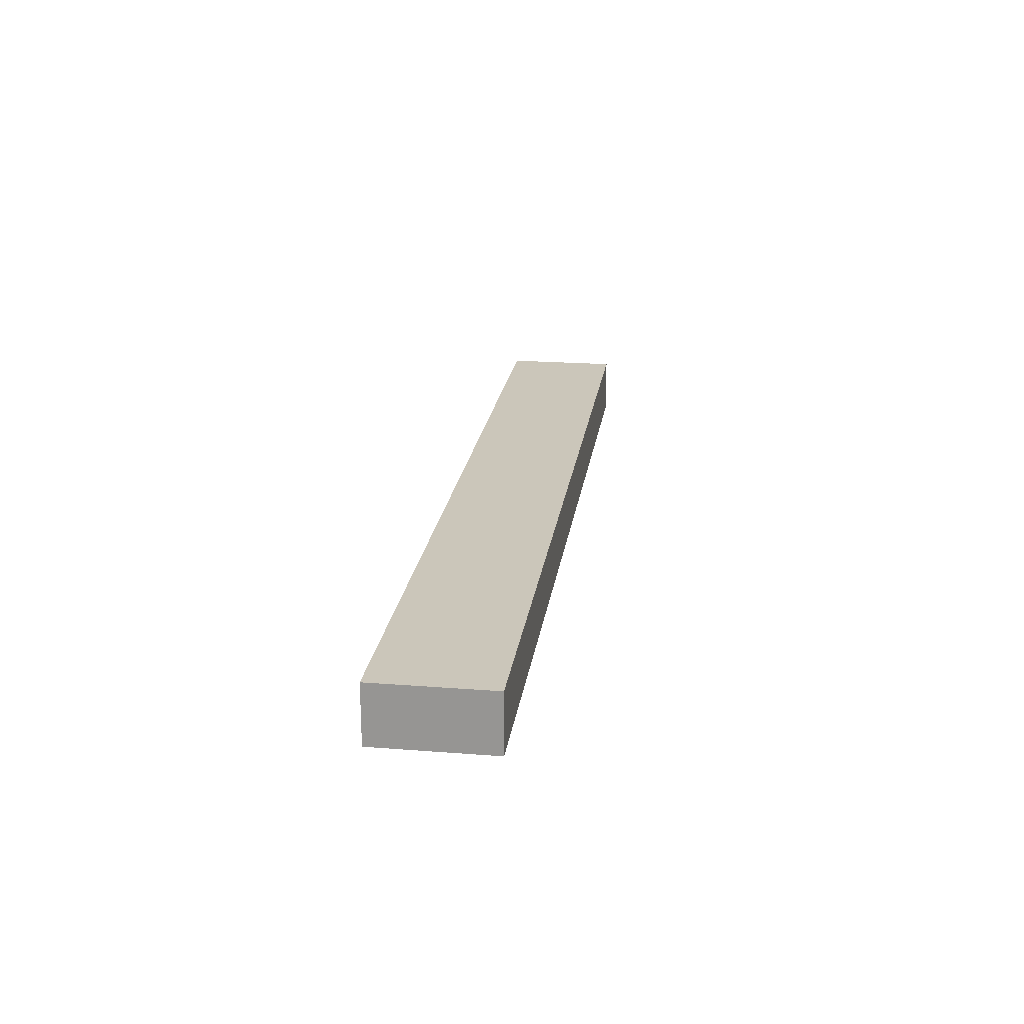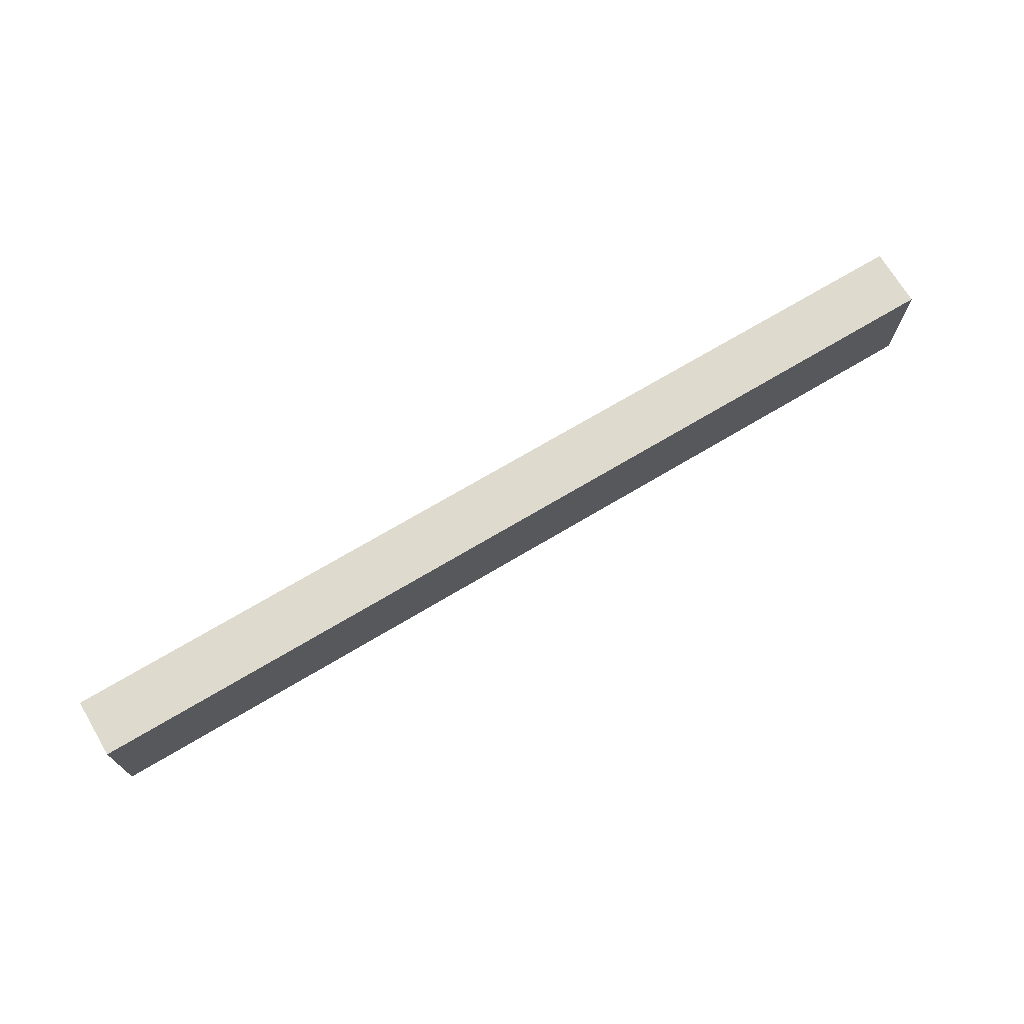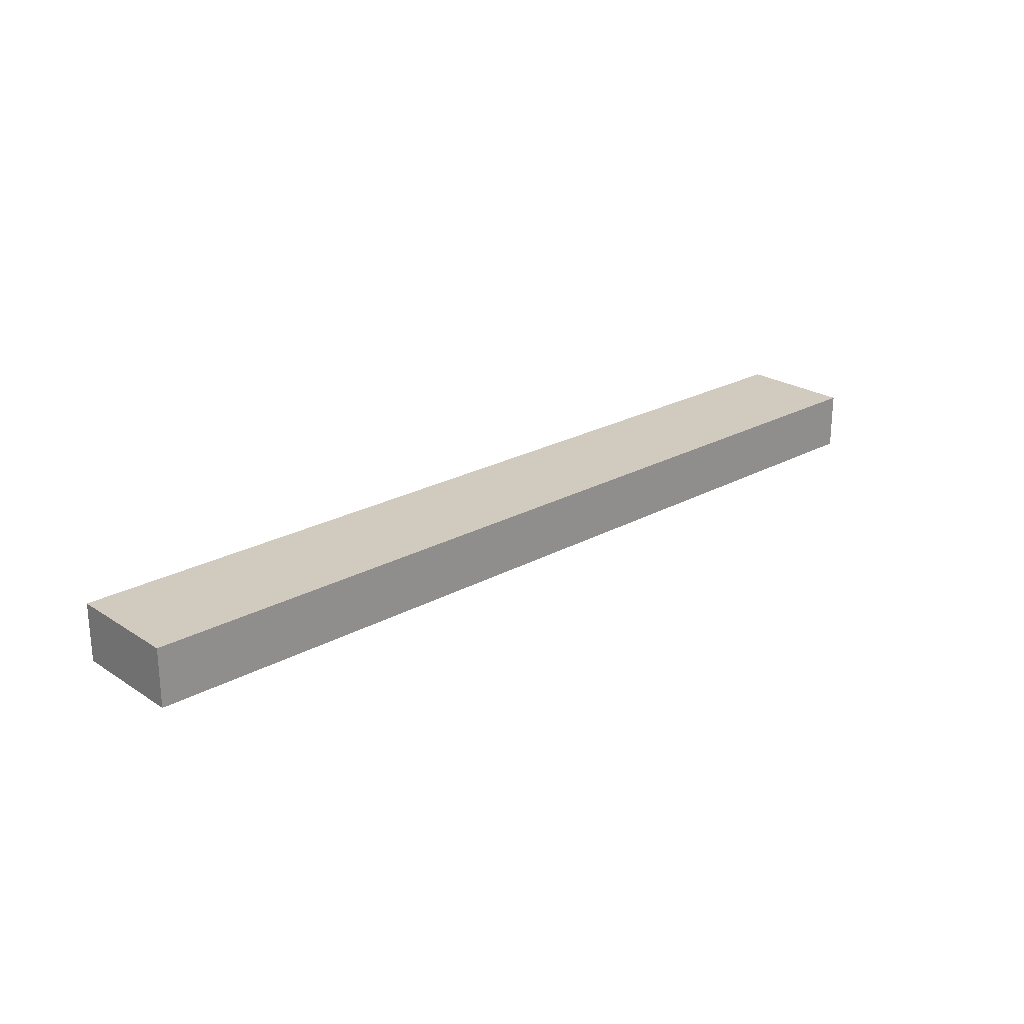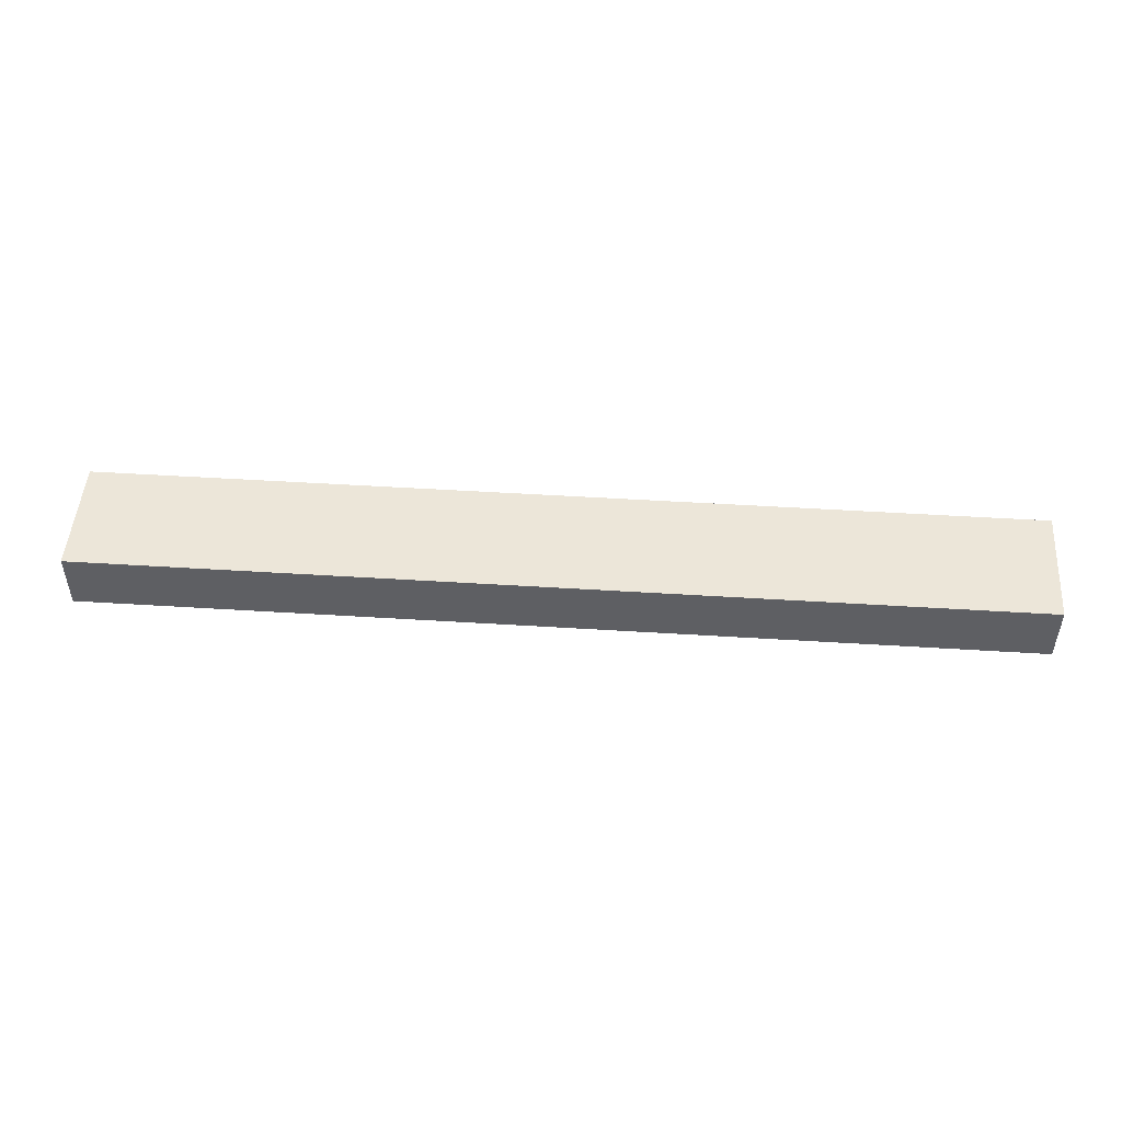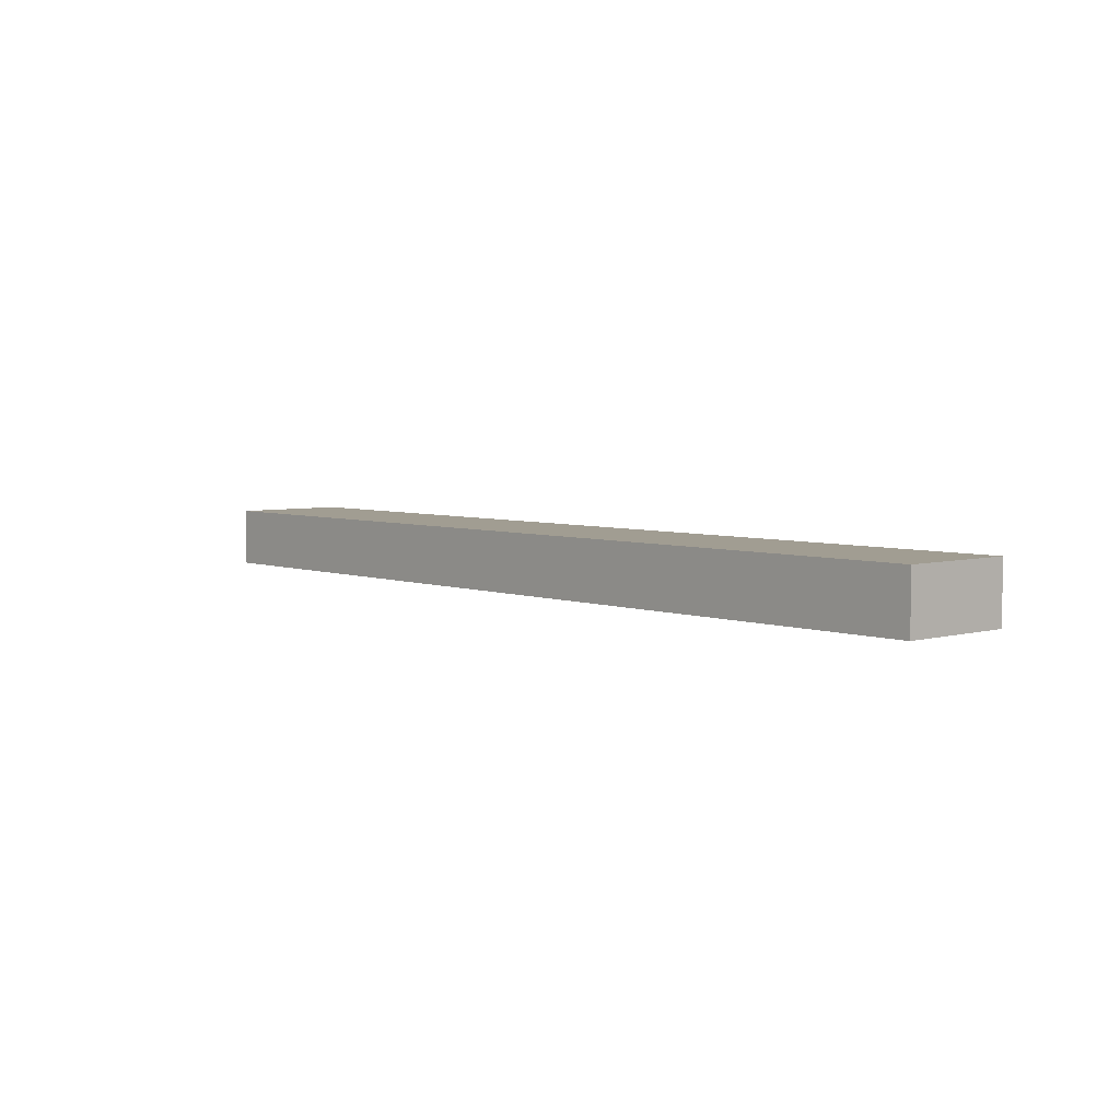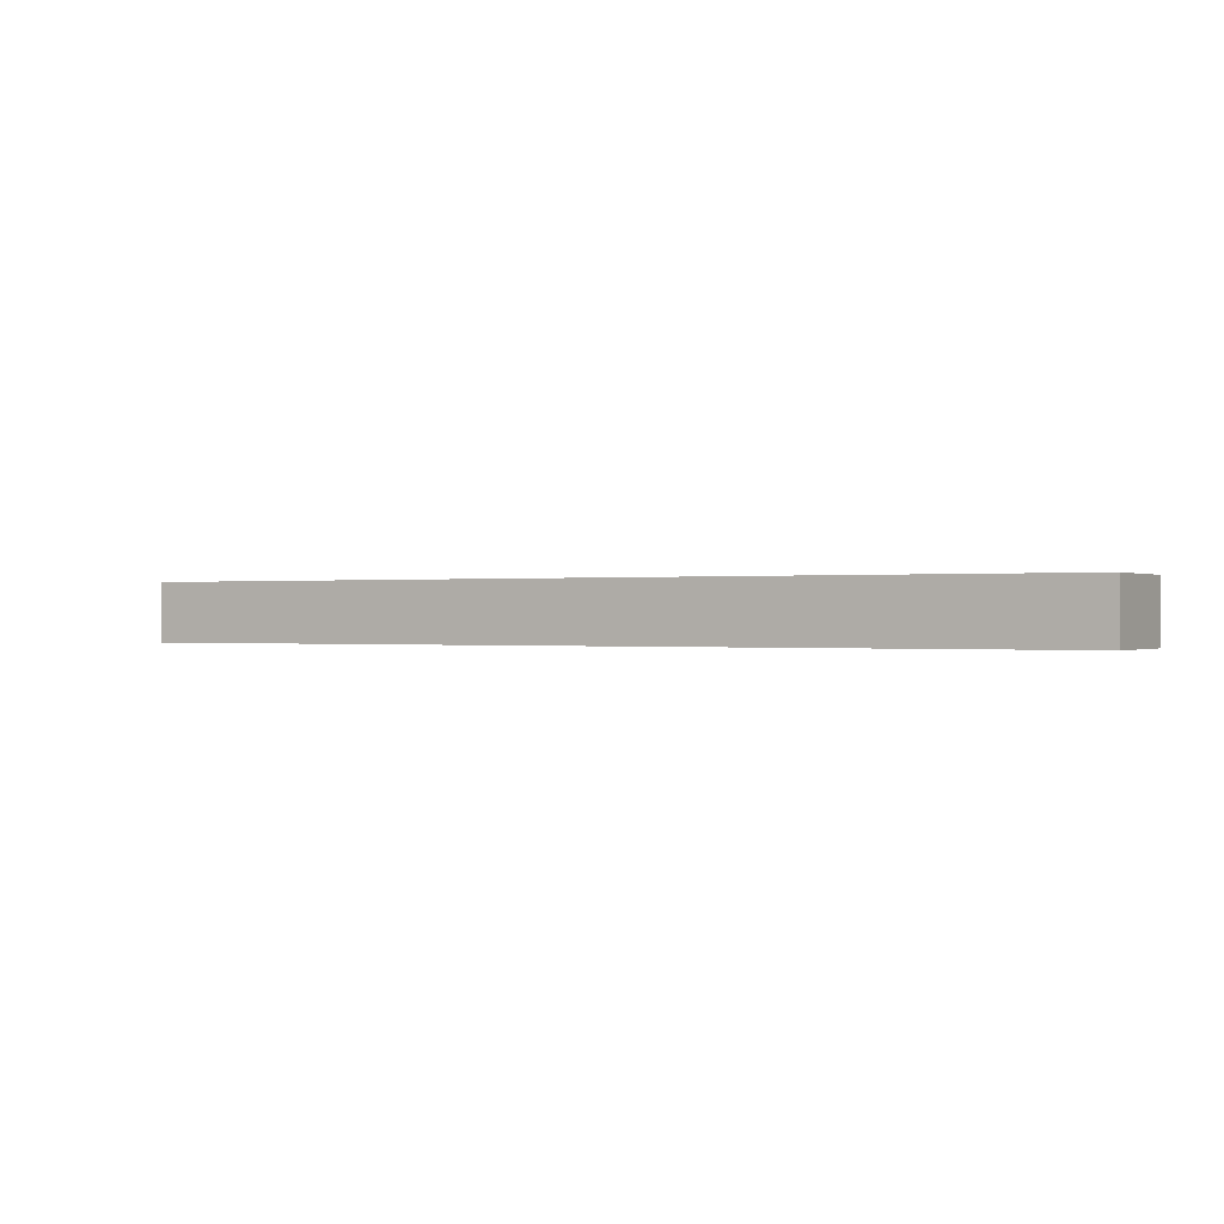
<metadata>
{"format":"obj","ext":"obj","renderer":"f3d","projection":"perspective","resolution":1024,"background":"white","views":[{"elev":21.1,"azim":97.9,"up":"+Y"},{"elev":71.2,"azim":149.2,"up":"+Z"},{"elev":23.5,"azim":-42.7,"up":"+Y"},{"elev":49.0,"azim":4.0,"up":"+Y"},{"elev":4.8,"azim":-131.5,"up":"+Y"},{"elev":-0.1,"azim":-150.6,"up":"+Y"}]}
</metadata>
<code>
o Ground (2)
g Ground (2)
v 0 0 0
v -16 0 0
v 0 1 0
v -16 1 0
v -16 0 -2
v -16 1 -2
v 0 0 -2
v 0 1 -2
f 3 4 2 1
f 4 6 5 2
f 6 8 7 5
f 8 3 1 7
f 8 6 4 3
f 1 2 5 7

</code>
